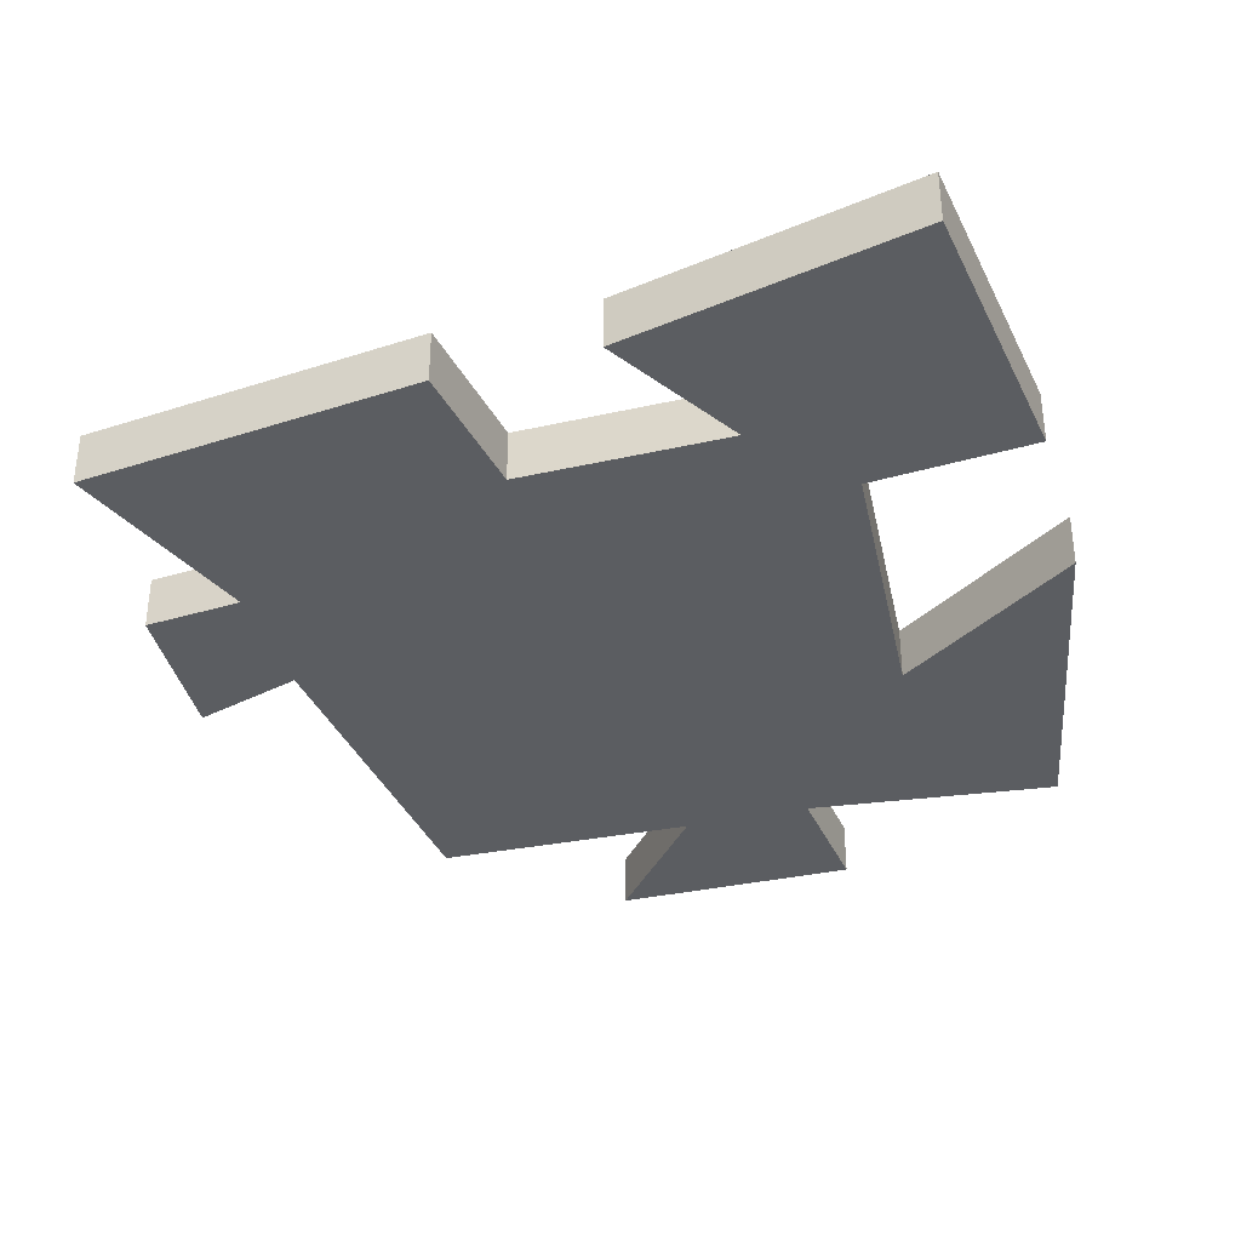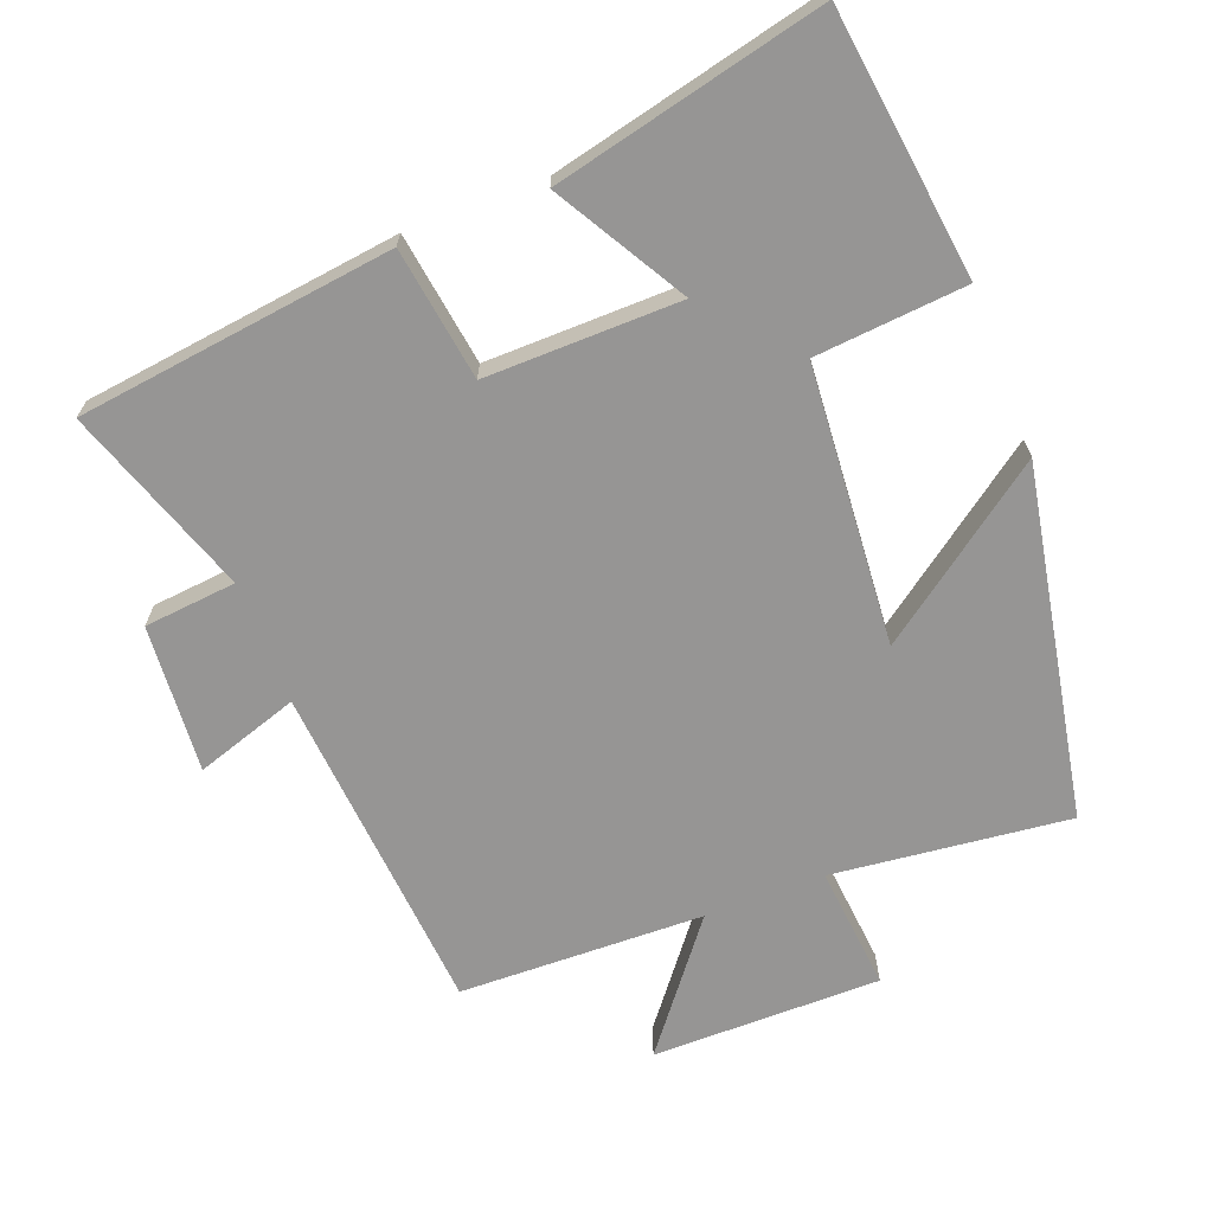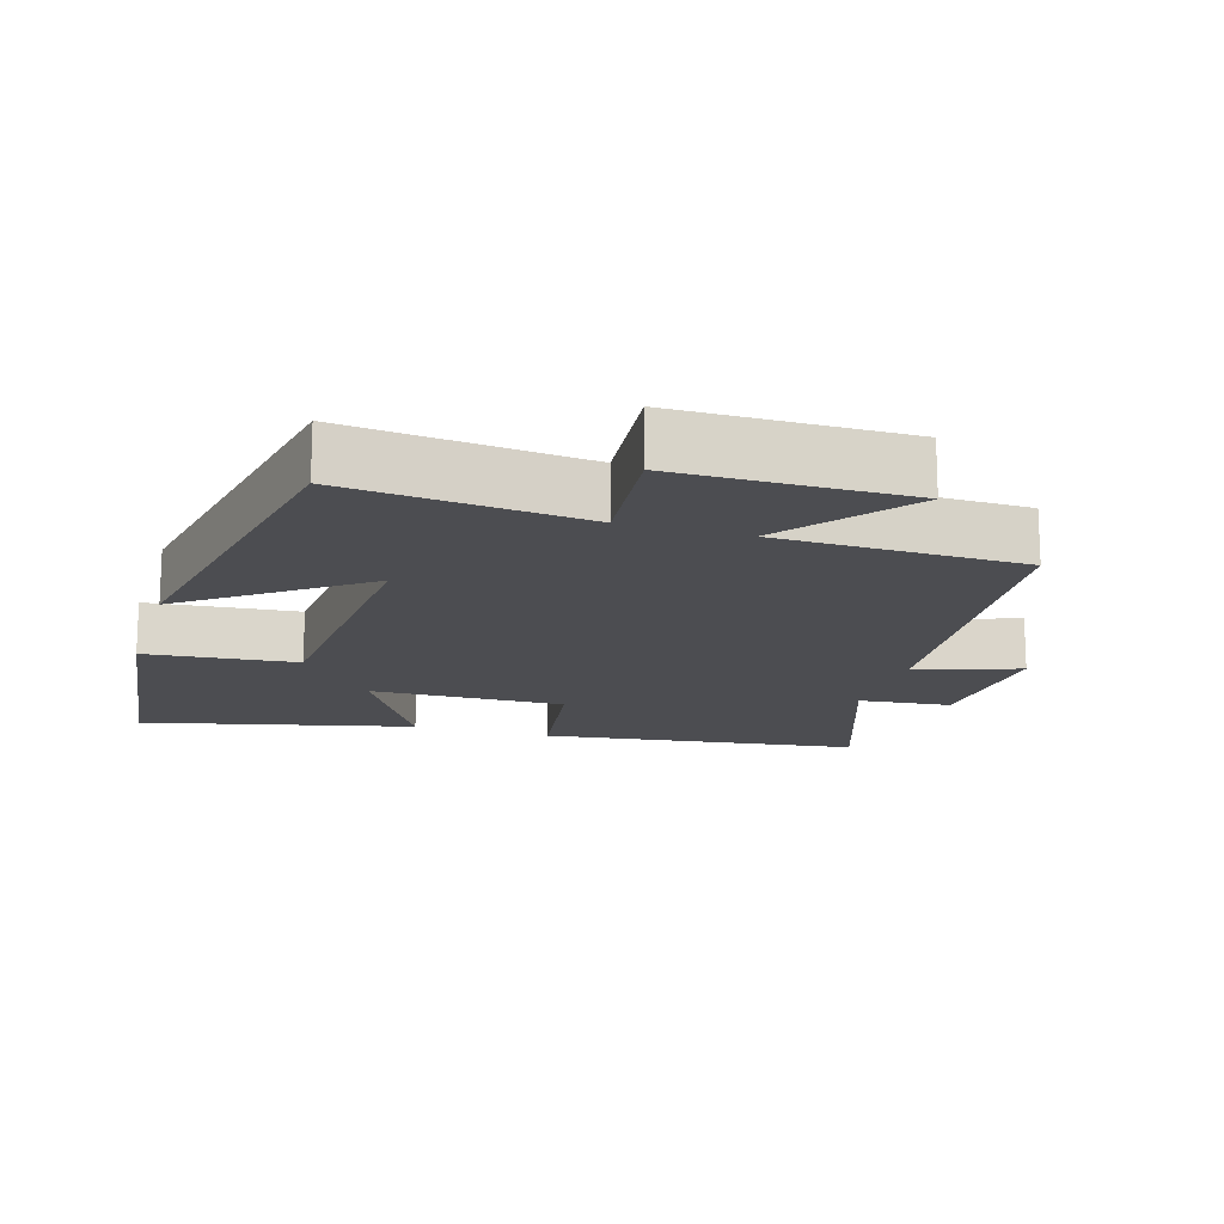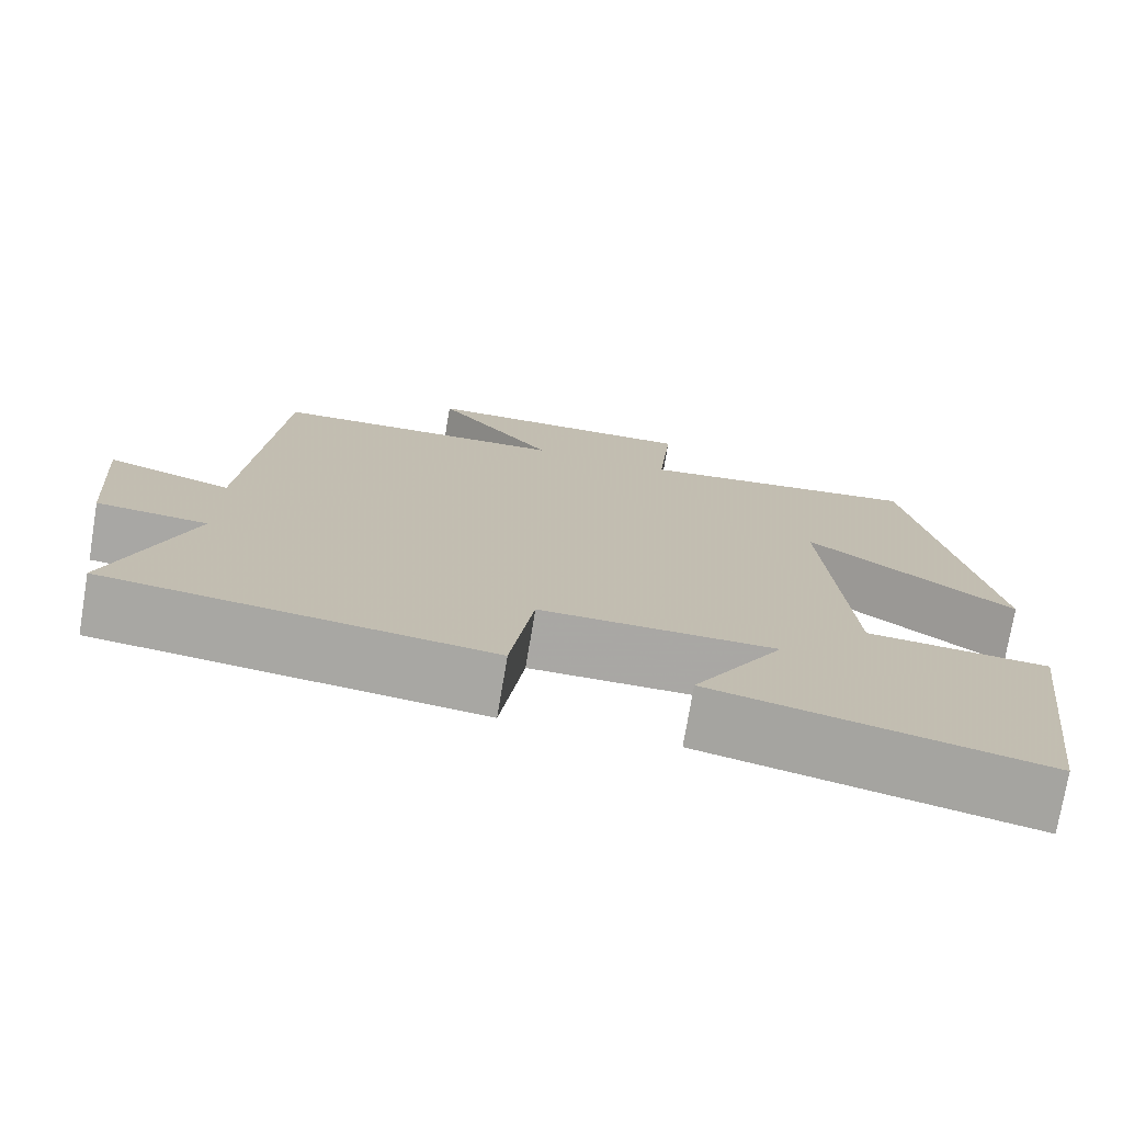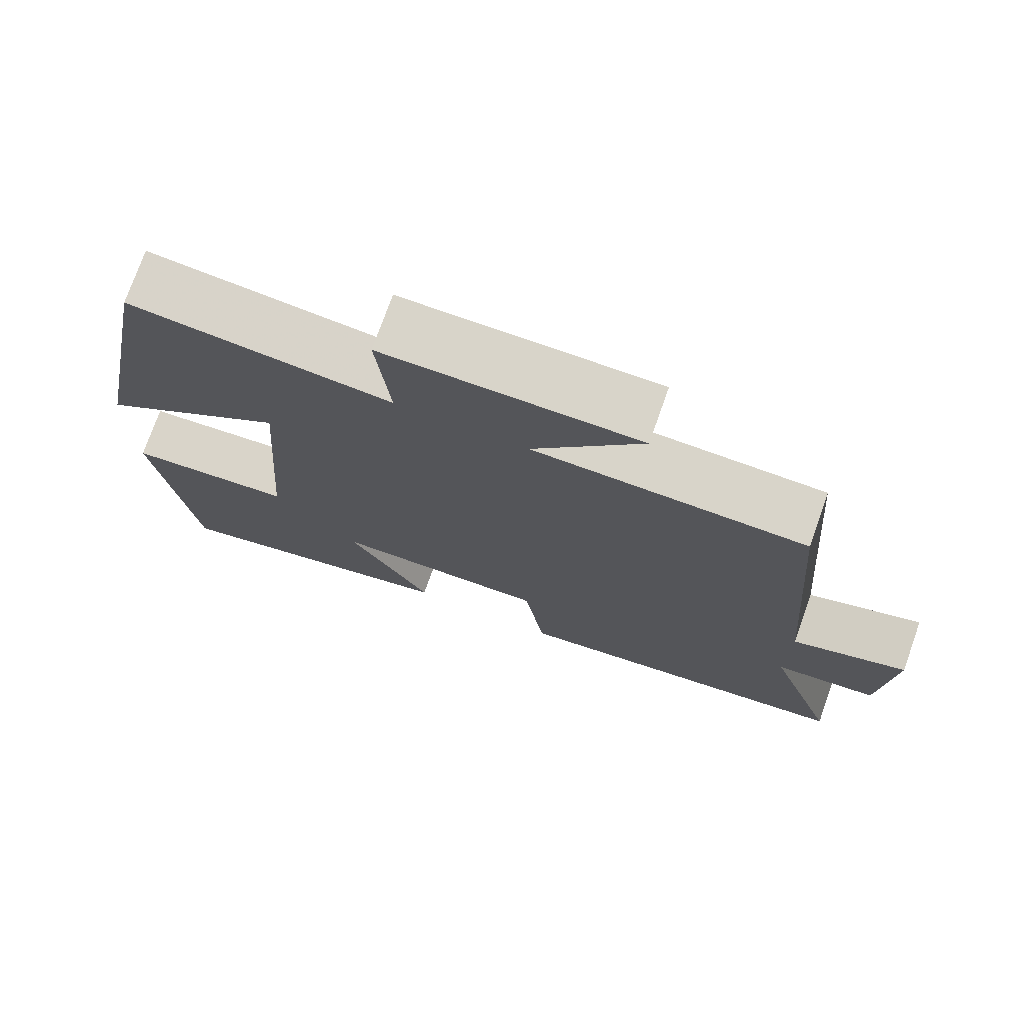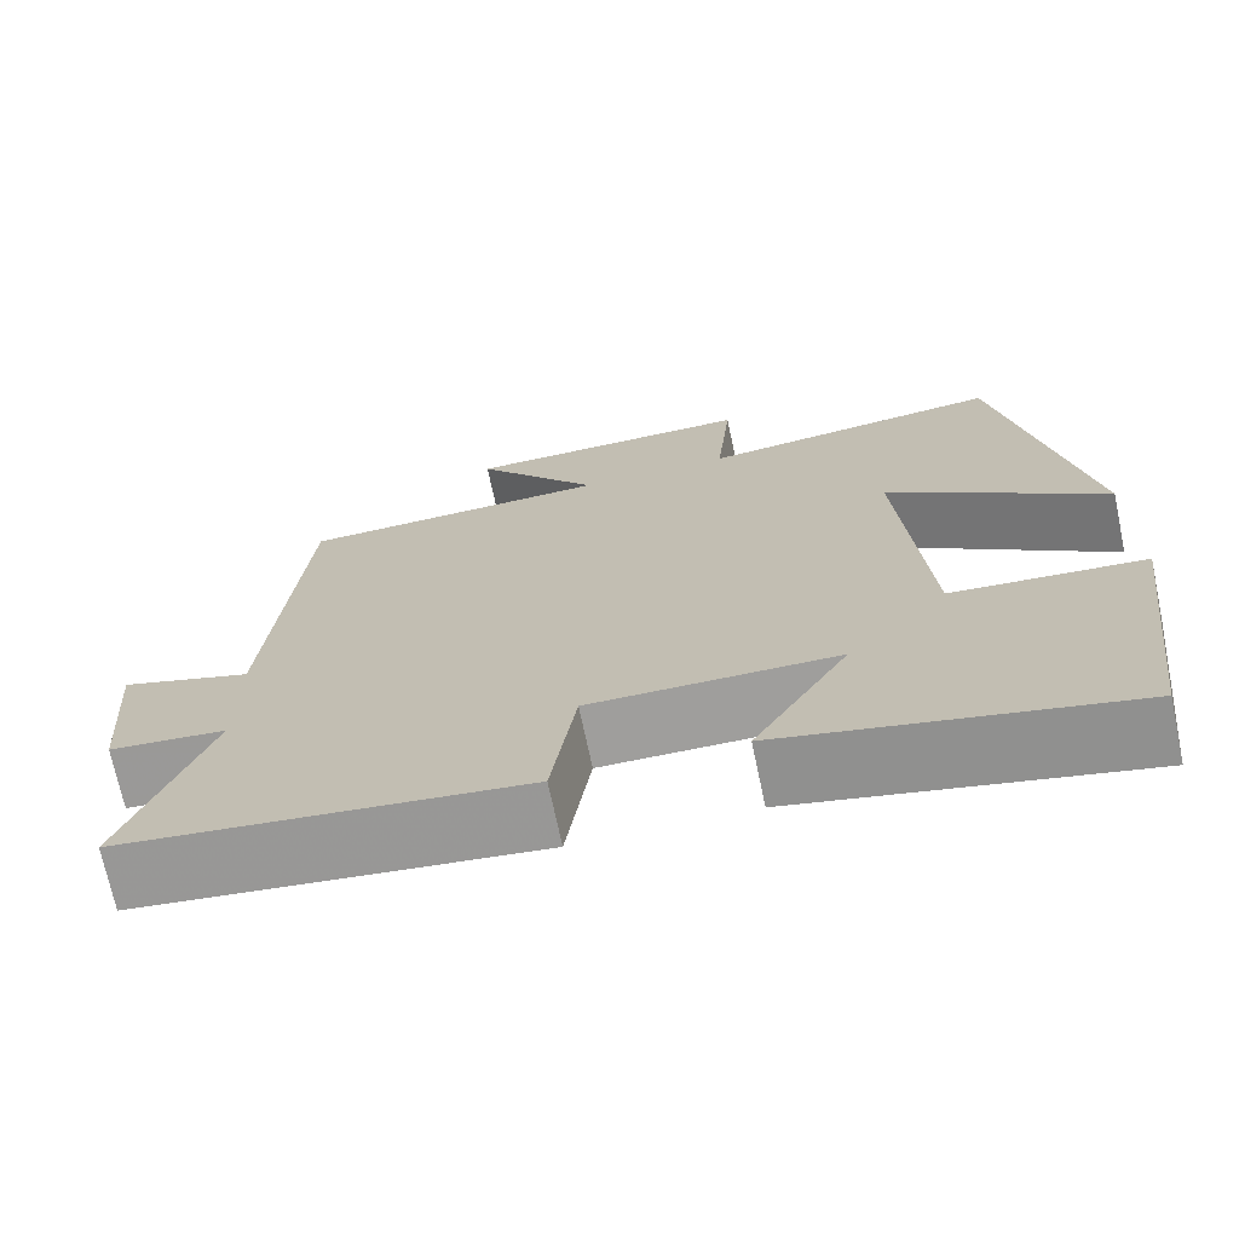
<metadata>
{"format":"obj","ext":"obj","renderer":"f3d","projection":"perspective","resolution":1024,"background":"white","views":[{"elev":-35.4,"azim":-164.0,"up":"+Y"},{"elev":-67.5,"azim":-159.0,"up":"+Y"},{"elev":-16.1,"azim":-16.7,"up":"+Y"},{"elev":-74.8,"azim":170.6,"up":"+Z"},{"elev":75.0,"azim":19.5,"up":"+Z"},{"elev":-71.2,"azim":-168.1,"up":"+Z"}]}
</metadata>
<code>
v 0.594 0.07 -0.442
v 0.138 0.07 -0.5
v 0.11 0.07 -0.309
v -0.17 0.07 -0.313
v -0.062 0.07 -0.5
v -0.451 0.07 -0.591
v -0.5 0.07 -0.207
v -0.283 0.07 -0.188
v -0.253 0.07 0.214
v -0.5 0.07 0.033
v -0.405 0.07 0.538
v -0.064 0.07 0.5
v -0.081 0.07 0.68
v 0.249 0.07 0.68
v 0.108 0.07 0.5
v 0.461 0.07 0.491
v 0.5 0.07 0.009
v 0.649 0.07 0.058
v 0.633 0.07 -0.156
v 0.5 0.07 -0.169
v 0.594 0 -0.442
v 0.138 0 -0.5
v 0.11 0 -0.309
v -0.17 0 -0.313
v -0.062 0 -0.5
v -0.451 0 -0.591
v -0.5 0 -0.207
v -0.283 0 -0.188
v -0.253 0 0.214
v -0.5 0 0.033
v -0.405 0 0.538
v -0.064 0 0.5
v -0.081 0 0.68
v 0.249 0 0.68
v 0.108 0 0.5
v 0.461 0 0.491
v 0.5 0 0.009
v 0.649 0 0.058
v 0.633 0 -0.156
v 0.5 0 -0.169
f 17 18 19 20
f 15 16 17 20
f 15 20 1 2
f 12 13 14 15
f 9 10 11 12
f 8 9 12 15
f 5 6 7 8
f 4 5 8
f 3 4 8 15
f 2 3 15
f 40 39 38 37
f 40 37 36 35
f 22 21 40 35
f 35 34 33 32
f 32 31 30 29
f 35 32 29 28
f 28 27 26 25
f 28 25 24
f 35 28 24 23
f 35 23 22
f 1 21 22 2
f 2 22 23 3
f 3 23 24 4
f 4 24 25 5
f 5 25 26 6
f 6 26 27 7
f 7 27 28 8
f 8 28 29 9
f 9 29 30 10
f 10 30 31 11
f 11 31 32 12
f 12 32 33 13
f 13 33 34 14
f 14 34 35 15
f 15 35 36 16
f 16 36 37 17
f 17 37 38 18
f 18 38 39 19
f 19 39 40 20
f 20 40 21 1

</code>
